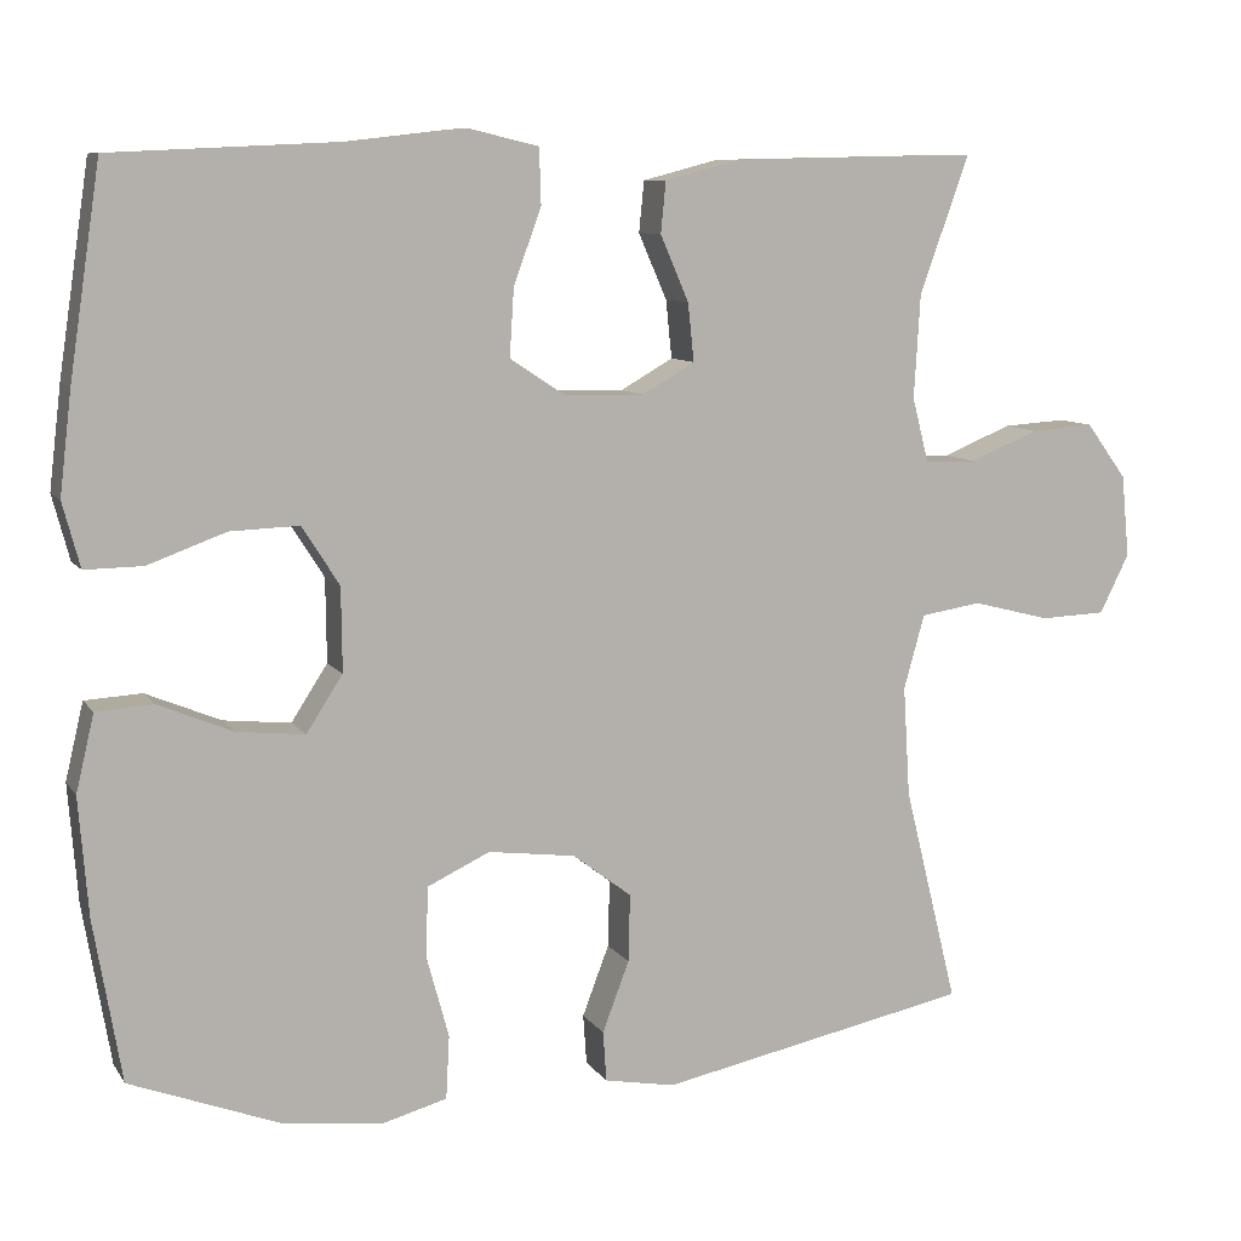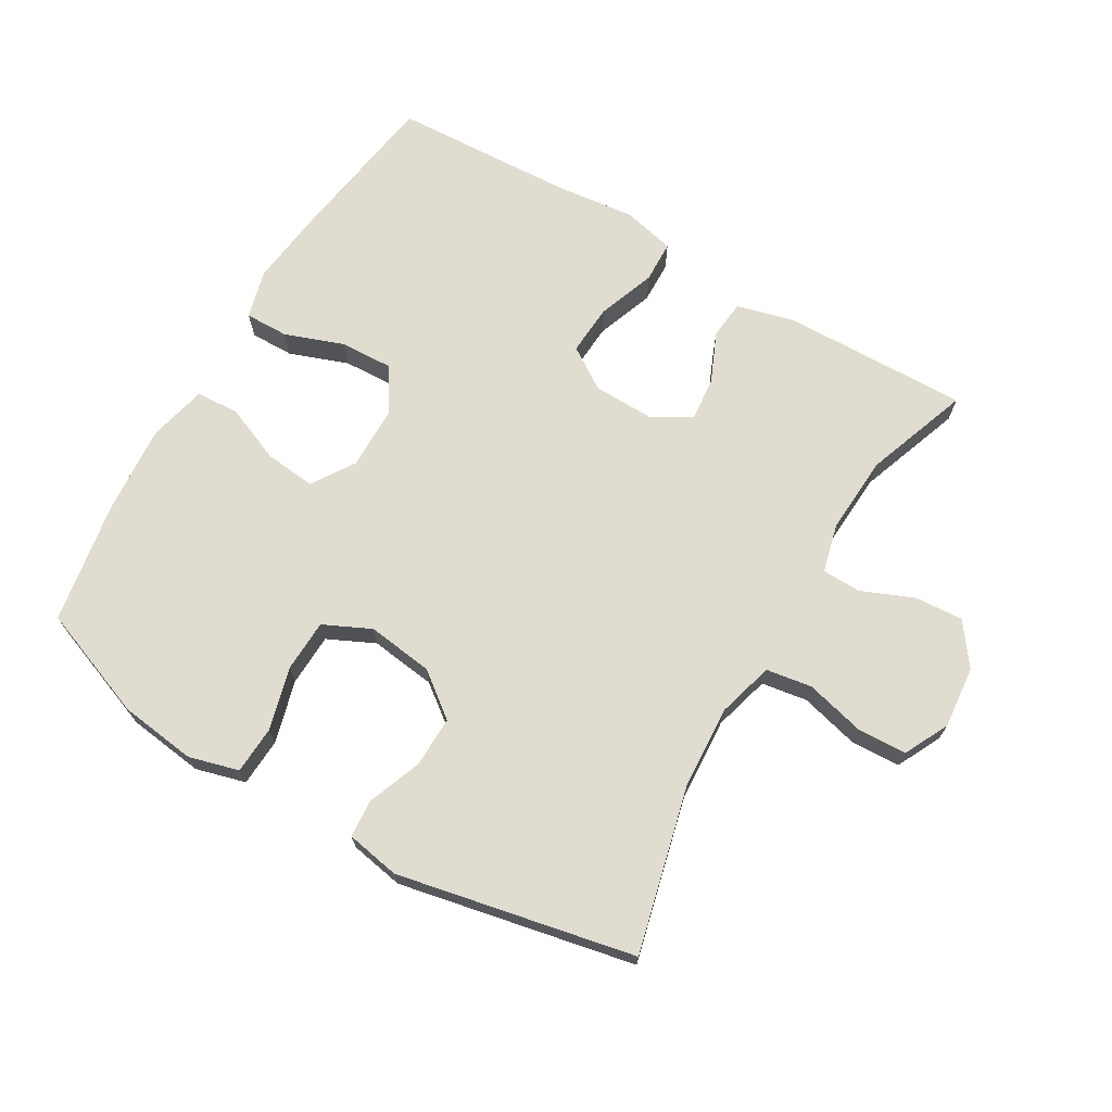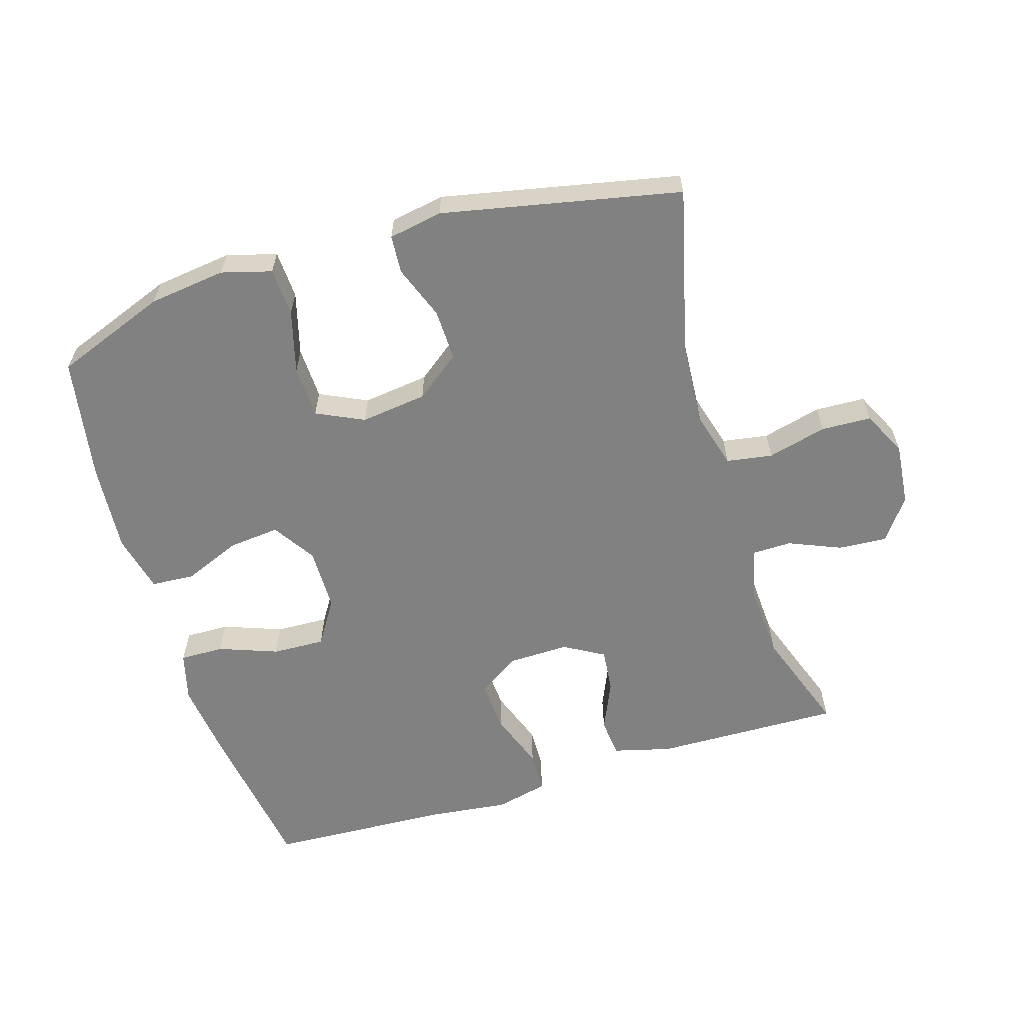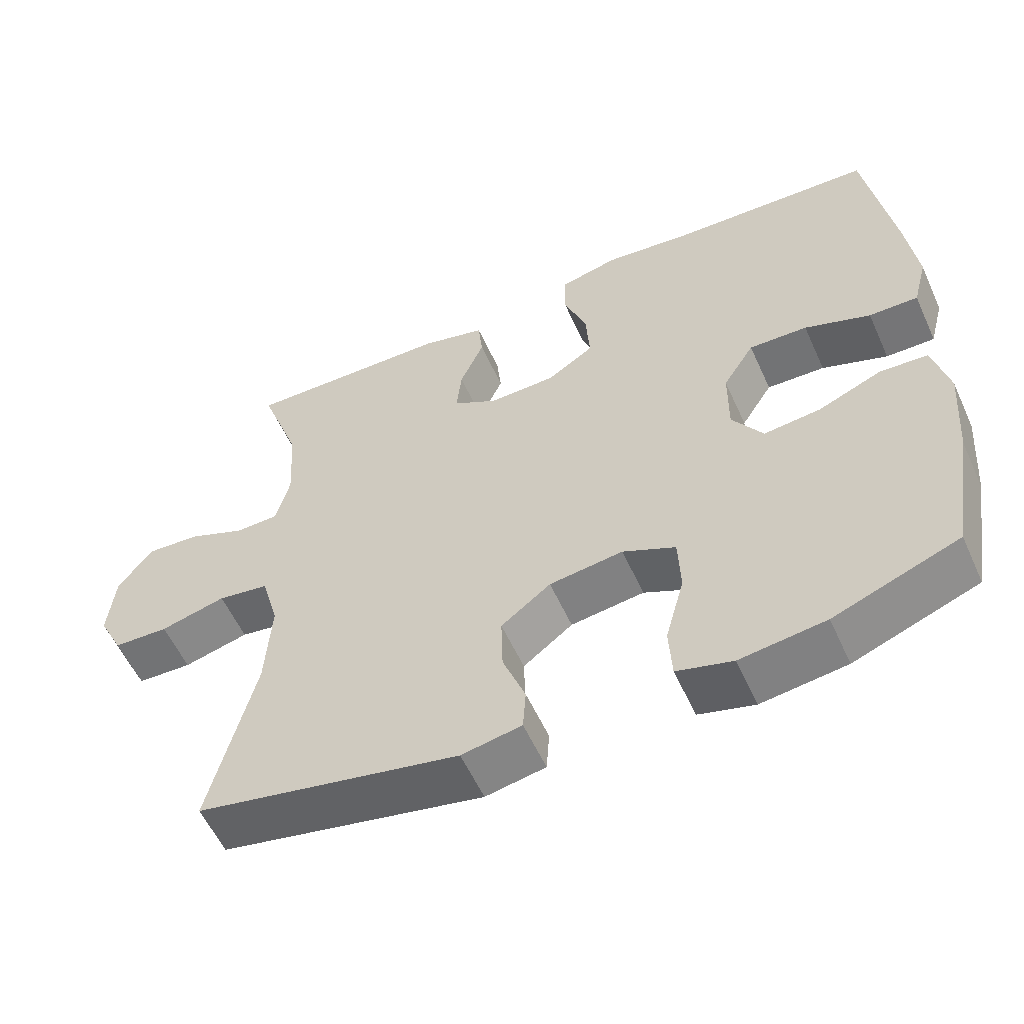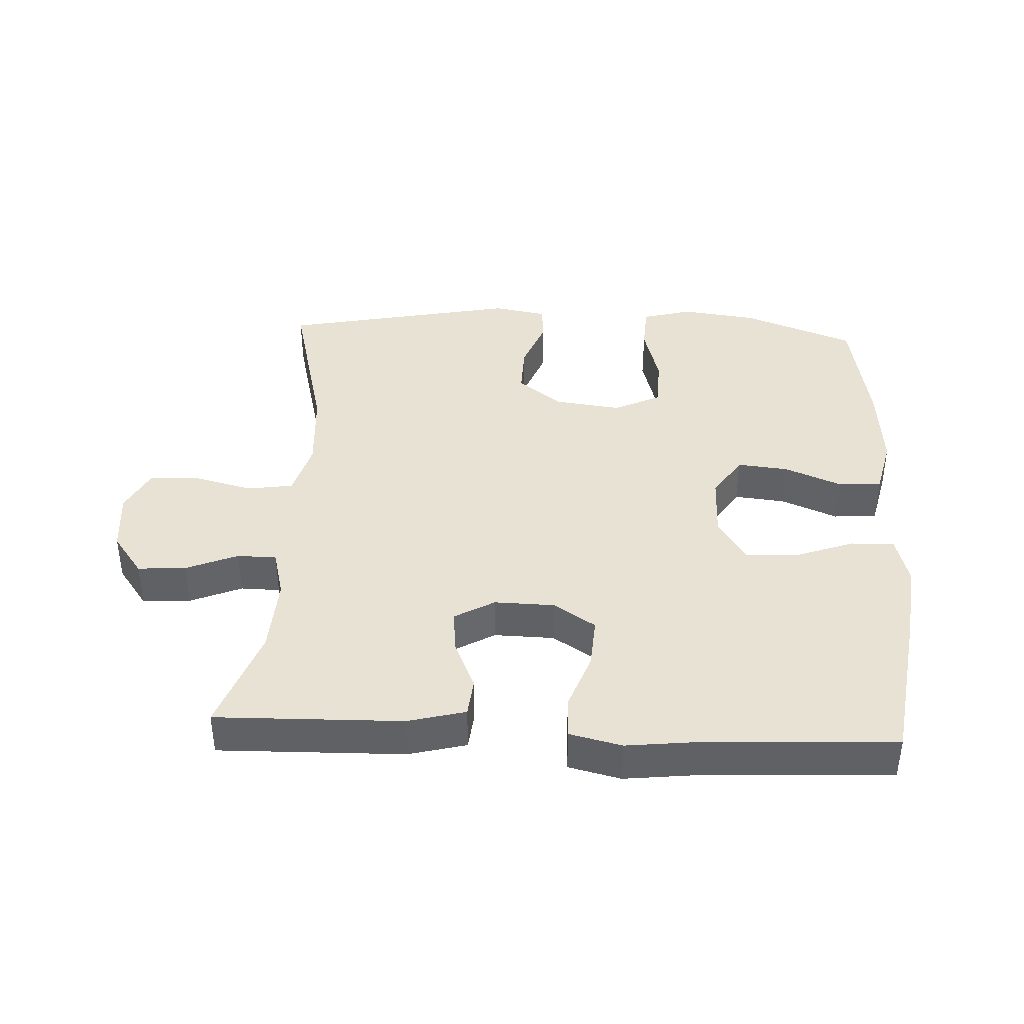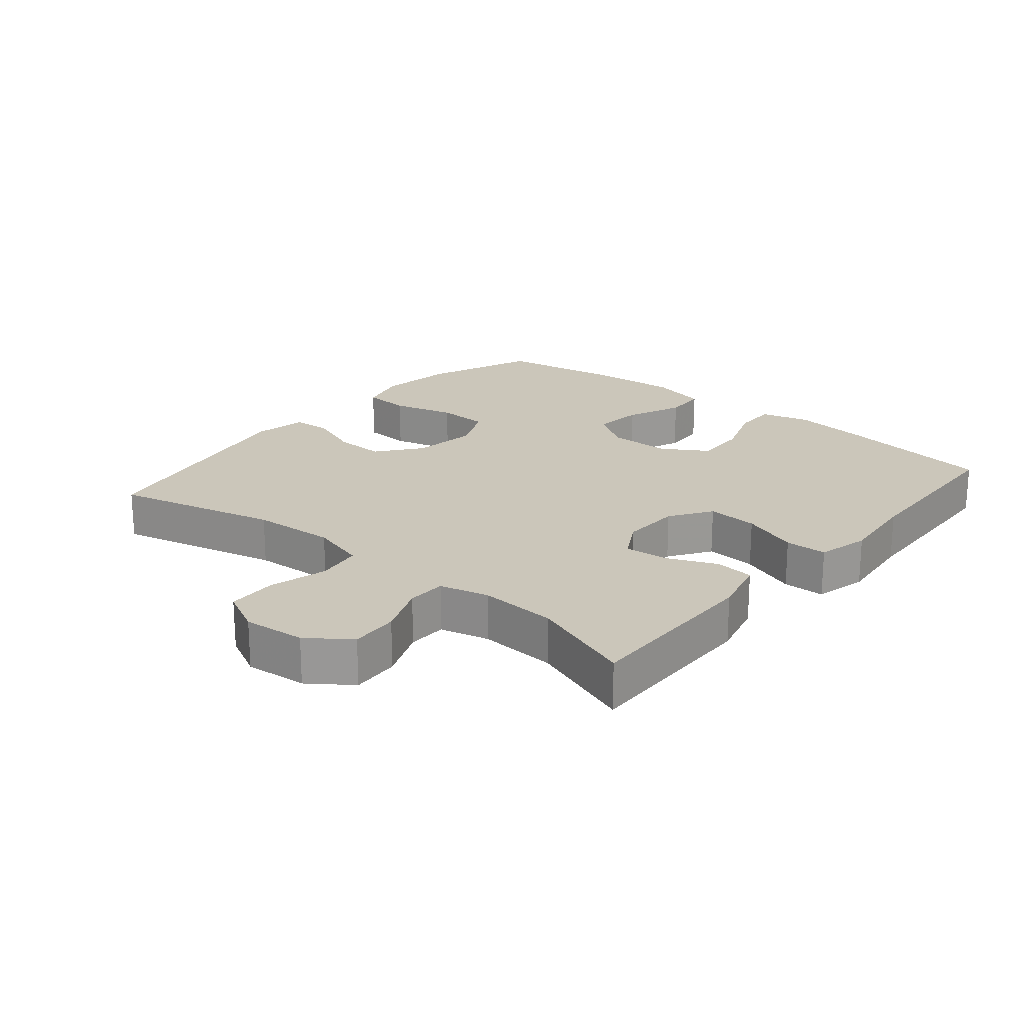
<metadata>
{"format":"obj","ext":"obj","renderer":"f3d","projection":"perspective","resolution":1024,"background":"white","views":[{"elev":9.0,"azim":160.1,"up":"+Z"},{"elev":69.7,"azim":-149.6,"up":"+Y"},{"elev":-60.4,"azim":-163.1,"up":"+Y"},{"elev":-57.0,"azim":24.3,"up":"+Z"},{"elev":40.0,"azim":2.8,"up":"+Y"},{"elev":21.1,"azim":-49.9,"up":"+Y"}]}
</metadata>
<code>
v 0.5 0.07 -0.5
v 0.329 0.07 -0.565
v 0.212 0.07 -0.58
v 0.136 0.07 -0.559
v 0.132 0.07 -0.486
v 0.158 0.07 -0.39
v 0.155 0.07 -0.31
v 0.083 0.07 -0.276
v -0.018 0.07 -0.289
v -0.086 0.07 -0.341
v -0.084 0.07 -0.419
v -0.053 0.07 -0.501
v -0.057 0.07 -0.559
v -0.139 0.07 -0.574
v -0.5 0.07 -0.5
v -0.438 0.07 -0.249
v -0.43 0.07 -0.121
v -0.454 0.07 -0.035
v -0.524 0.07 -0.024
v -0.614 0.07 -0.047
v -0.69 0.07 -0.044
v -0.724 0.07 0.024
v -0.715 0.07 0.119
v -0.668 0.07 0.183
v -0.594 0.07 0.178
v -0.515 0.07 0.145
v -0.455 0.07 0.146
v -0.436 0.07 0.221
v -0.443 0.07 0.34
v -0.5 0.07 0.5
v -0.216 0.07 0.494
v -0.128 0.07 0.471
v -0.122 0.07 0.412
v -0.155 0.07 0.336
v -0.162 0.07 0.269
v -0.101 0.07 0.234
v -0.009 0.07 0.236
v 0.055 0.07 0.278
v 0.05 0.07 0.356
v 0.018 0.07 0.444
v 0.02 0.07 0.508
v 0.1 0.07 0.527
v 0.222 0.07 0.513
v 0.5 0.07 0.5
v 0.536 0.07 0.259
v 0.55 0.07 0.141
v 0.53 0.07 0.066
v 0.463 0.07 0.067
v 0.373 0.07 0.1
v 0.293 0.07 0.103
v 0.25 0.07 0.035
v 0.249 0.07 -0.062
v 0.291 0.07 -0.127
v 0.369 0.07 -0.119
v 0.456 0.07 -0.083
v 0.522 0.07 -0.087
v 0.543 0.07 -0.176
v 0.532 0.07 -0.313
v 0.5 0 -0.5
v 0.329 0 -0.565
v 0.212 0 -0.58
v 0.136 0 -0.559
v 0.132 0 -0.486
v 0.158 0 -0.39
v 0.155 0 -0.31
v 0.083 0 -0.276
v -0.018 0 -0.289
v -0.086 0 -0.341
v -0.084 0 -0.419
v -0.053 0 -0.501
v -0.057 0 -0.559
v -0.139 0 -0.574
v -0.5 0 -0.5
v -0.438 0 -0.249
v -0.43 0 -0.121
v -0.454 0 -0.035
v -0.524 0 -0.024
v -0.614 0 -0.047
v -0.69 0 -0.044
v -0.724 0 0.024
v -0.715 0 0.119
v -0.668 0 0.183
v -0.594 0 0.178
v -0.515 0 0.145
v -0.455 0 0.146
v -0.436 0 0.221
v -0.443 0 0.34
v -0.5 0 0.5
v -0.216 0 0.494
v -0.128 0 0.471
v -0.122 0 0.412
v -0.155 0 0.336
v -0.162 0 0.269
v -0.101 0 0.234
v -0.009 0 0.236
v 0.055 0 0.278
v 0.05 0 0.356
v 0.018 0 0.444
v 0.02 0 0.508
v 0.1 0 0.527
v 0.222 0 0.513
v 0.5 0 0.5
v 0.536 0 0.259
v 0.55 0 0.141
v 0.53 0 0.066
v 0.463 0 0.067
v 0.373 0 0.1
v 0.293 0 0.103
v 0.25 0 0.035
v 0.249 0 -0.062
v 0.291 0 -0.127
v 0.369 0 -0.119
v 0.456 0 -0.083
v 0.522 0 -0.087
v 0.543 0 -0.176
v 0.532 0 -0.313
f 54 55 56 57
f 53 54 57 58
f 46 47 48 49
f 46 49 50
f 43 44 45 46
f 43 46 50
f 42 43 50 51
f 39 40 41 42
f 38 39 42 51
f 31 32 33 34
f 29 30 31 34
f 28 29 34 35
f 27 28 35 36
f 23 24 25 26
f 23 26 27
f 22 23 27
f 19 20 21 22
f 18 19 22 27
f 17 18 27 36
f 13 14 15 16
f 11 12 13 16
f 10 11 16 17
f 9 10 17 36
f 3 4 5 6
f 3 6 7
f 2 3 7
f 53 58 1 2
f 52 53 2 7
f 37 38 51 52
f 37 52 7 8
f 8 9 36 37
f 115 114 113 112
f 116 115 112 111
f 107 106 105 104
f 108 107 104
f 104 103 102 101
f 108 104 101
f 109 108 101 100
f 100 99 98 97
f 109 100 97 96
f 92 91 90 89
f 92 89 88 87
f 93 92 87 86
f 94 93 86 85
f 84 83 82 81
f 85 84 81
f 85 81 80
f 80 79 78 77
f 85 80 77 76
f 94 85 76 75
f 74 73 72 71
f 74 71 70 69
f 75 74 69 68
f 94 75 68 67
f 64 63 62 61
f 65 64 61
f 65 61 60
f 60 59 116 111
f 65 60 111 110
f 110 109 96 95
f 66 65 110 95
f 95 94 67 66
f 1 59 60 2
f 2 60 61 3
f 3 61 62 4
f 4 62 63 5
f 5 63 64 6
f 6 64 65 7
f 7 65 66 8
f 8 66 67 9
f 9 67 68 10
f 10 68 69 11
f 11 69 70 12
f 12 70 71 13
f 13 71 72 14
f 14 72 73 15
f 15 73 74 16
f 16 74 75 17
f 17 75 76 18
f 18 76 77 19
f 19 77 78 20
f 20 78 79 21
f 21 79 80 22
f 22 80 81 23
f 23 81 82 24
f 24 82 83 25
f 25 83 84 26
f 26 84 85 27
f 27 85 86 28
f 28 86 87 29
f 29 87 88 30
f 30 88 89 31
f 31 89 90 32
f 32 90 91 33
f 33 91 92 34
f 34 92 93 35
f 35 93 94 36
f 36 94 95 37
f 37 95 96 38
f 38 96 97 39
f 39 97 98 40
f 40 98 99 41
f 41 99 100 42
f 42 100 101 43
f 43 101 102 44
f 44 102 103 45
f 45 103 104 46
f 46 104 105 47
f 47 105 106 48
f 48 106 107 49
f 49 107 108 50
f 50 108 109 51
f 51 109 110 52
f 52 110 111 53
f 53 111 112 54
f 54 112 113 55
f 55 113 114 56
f 56 114 115 57
f 57 115 116 58
f 58 116 59 1

</code>
